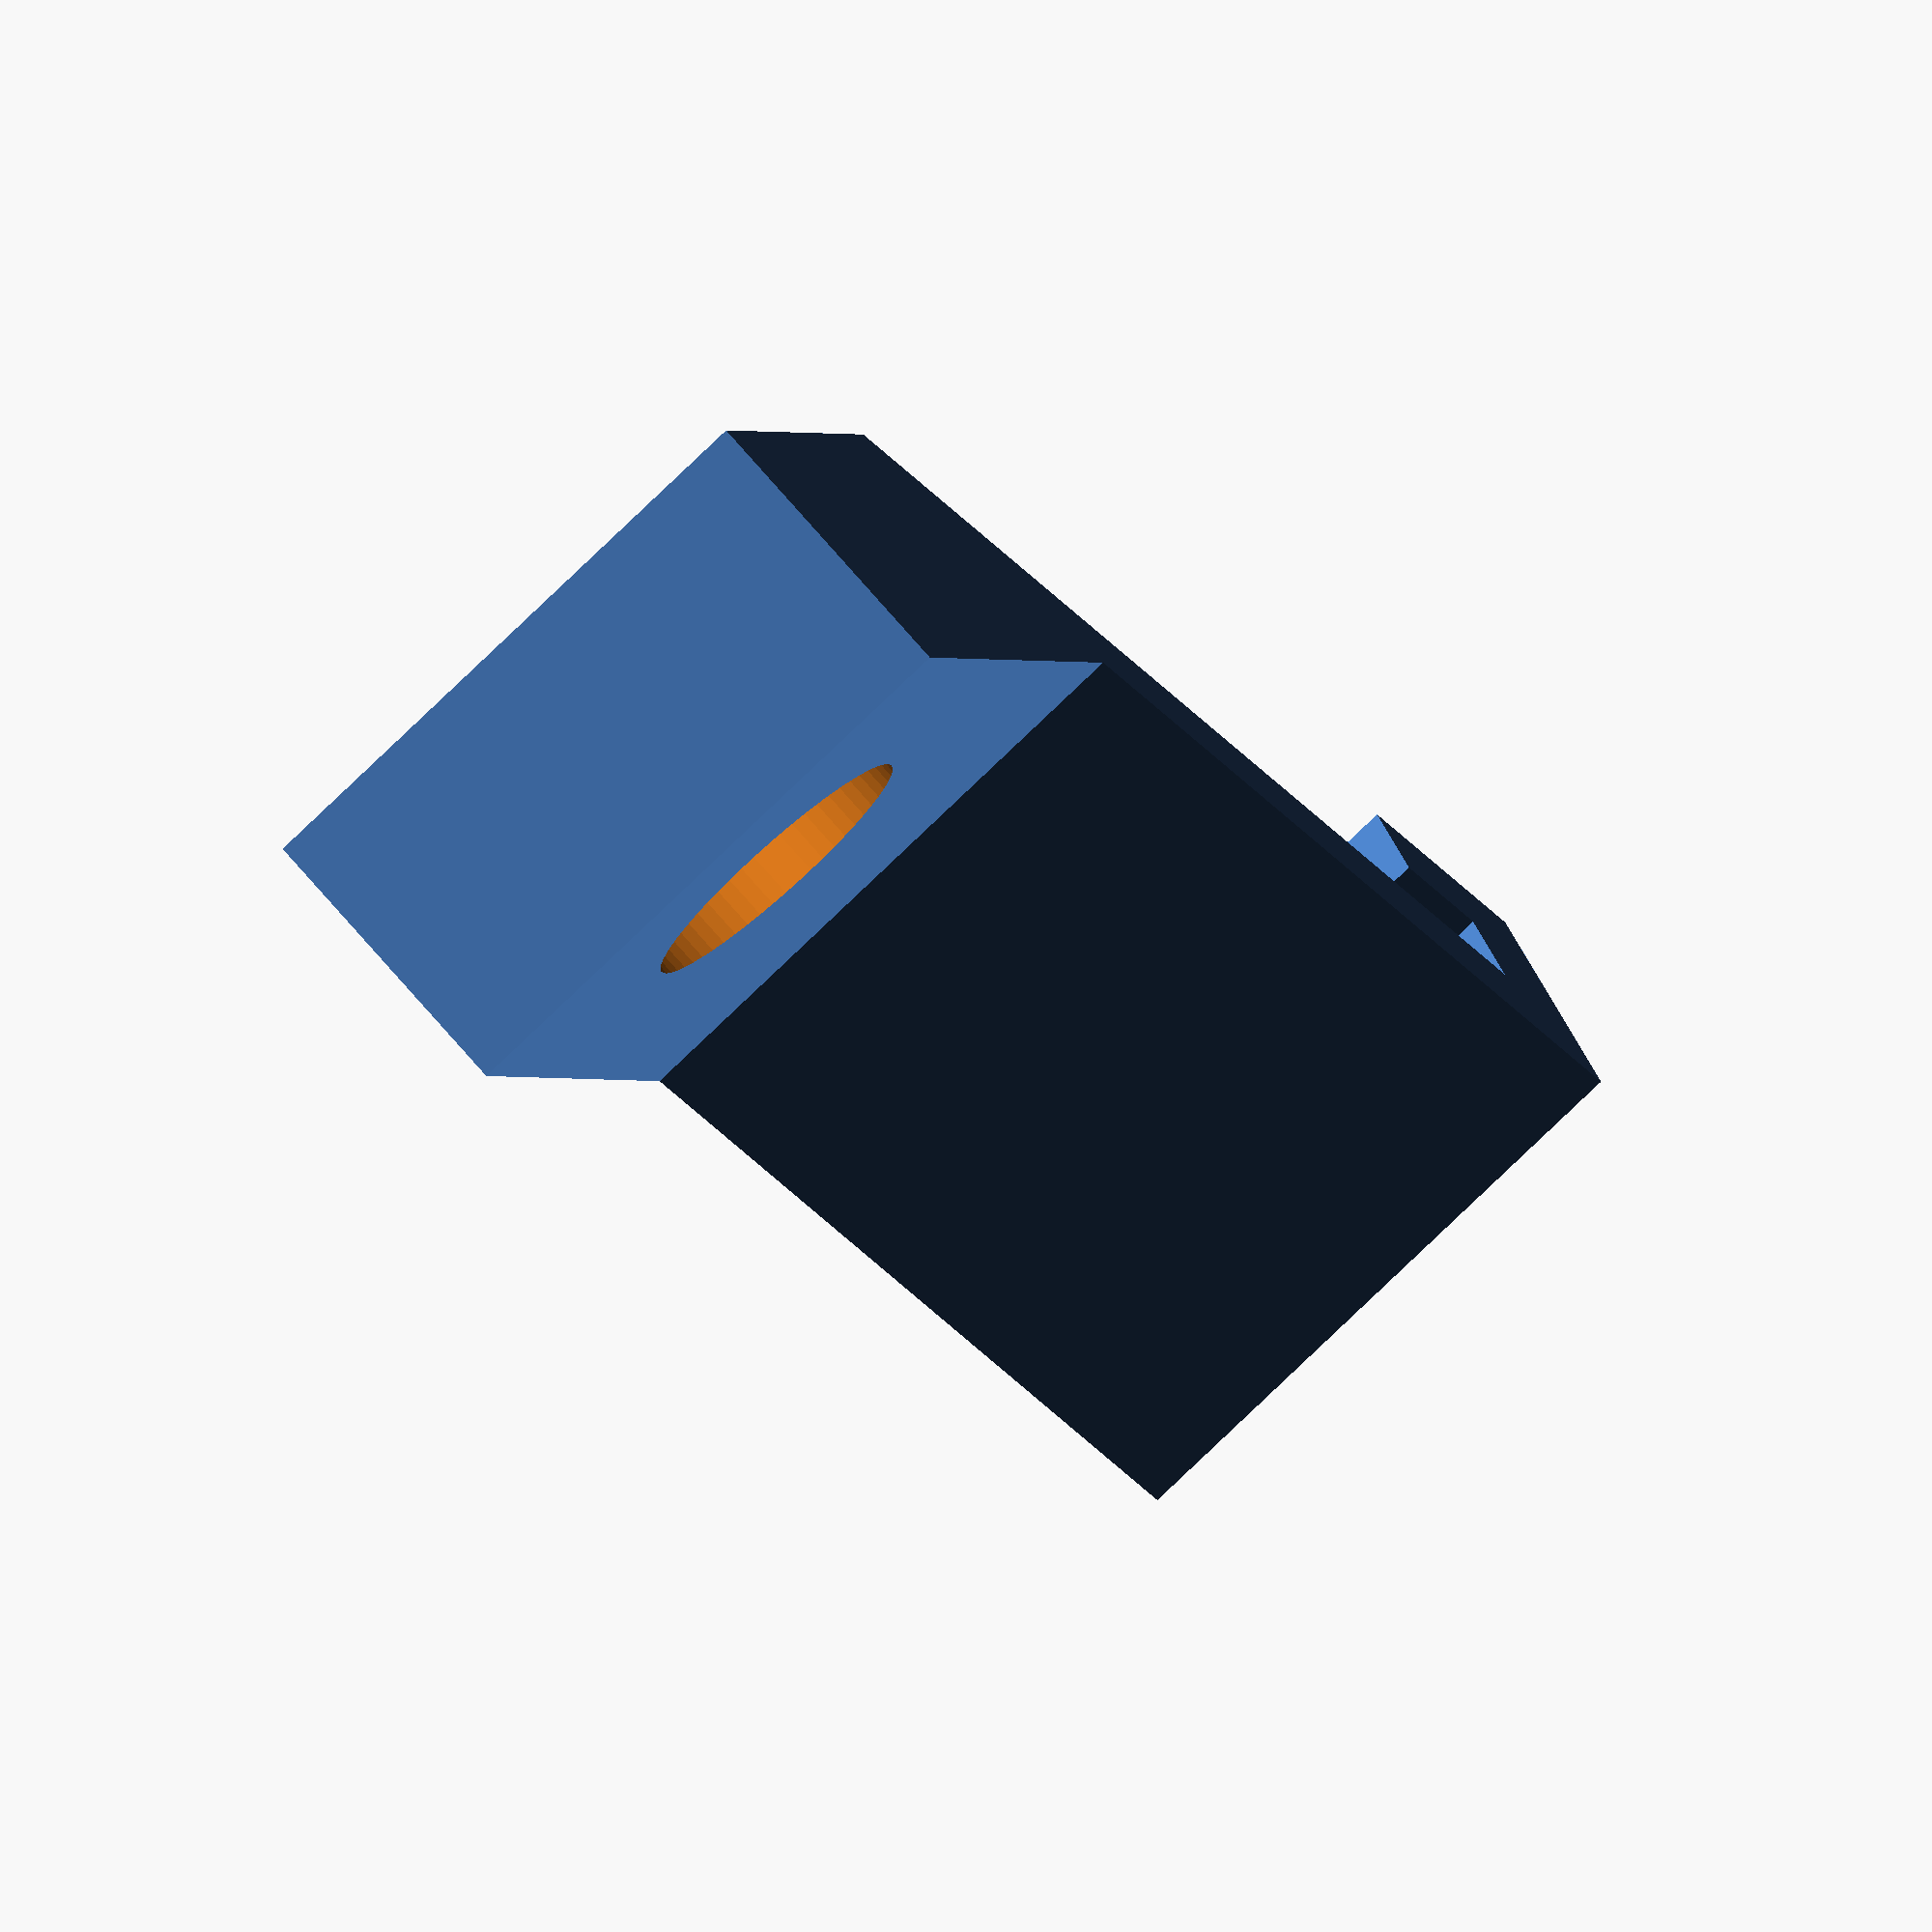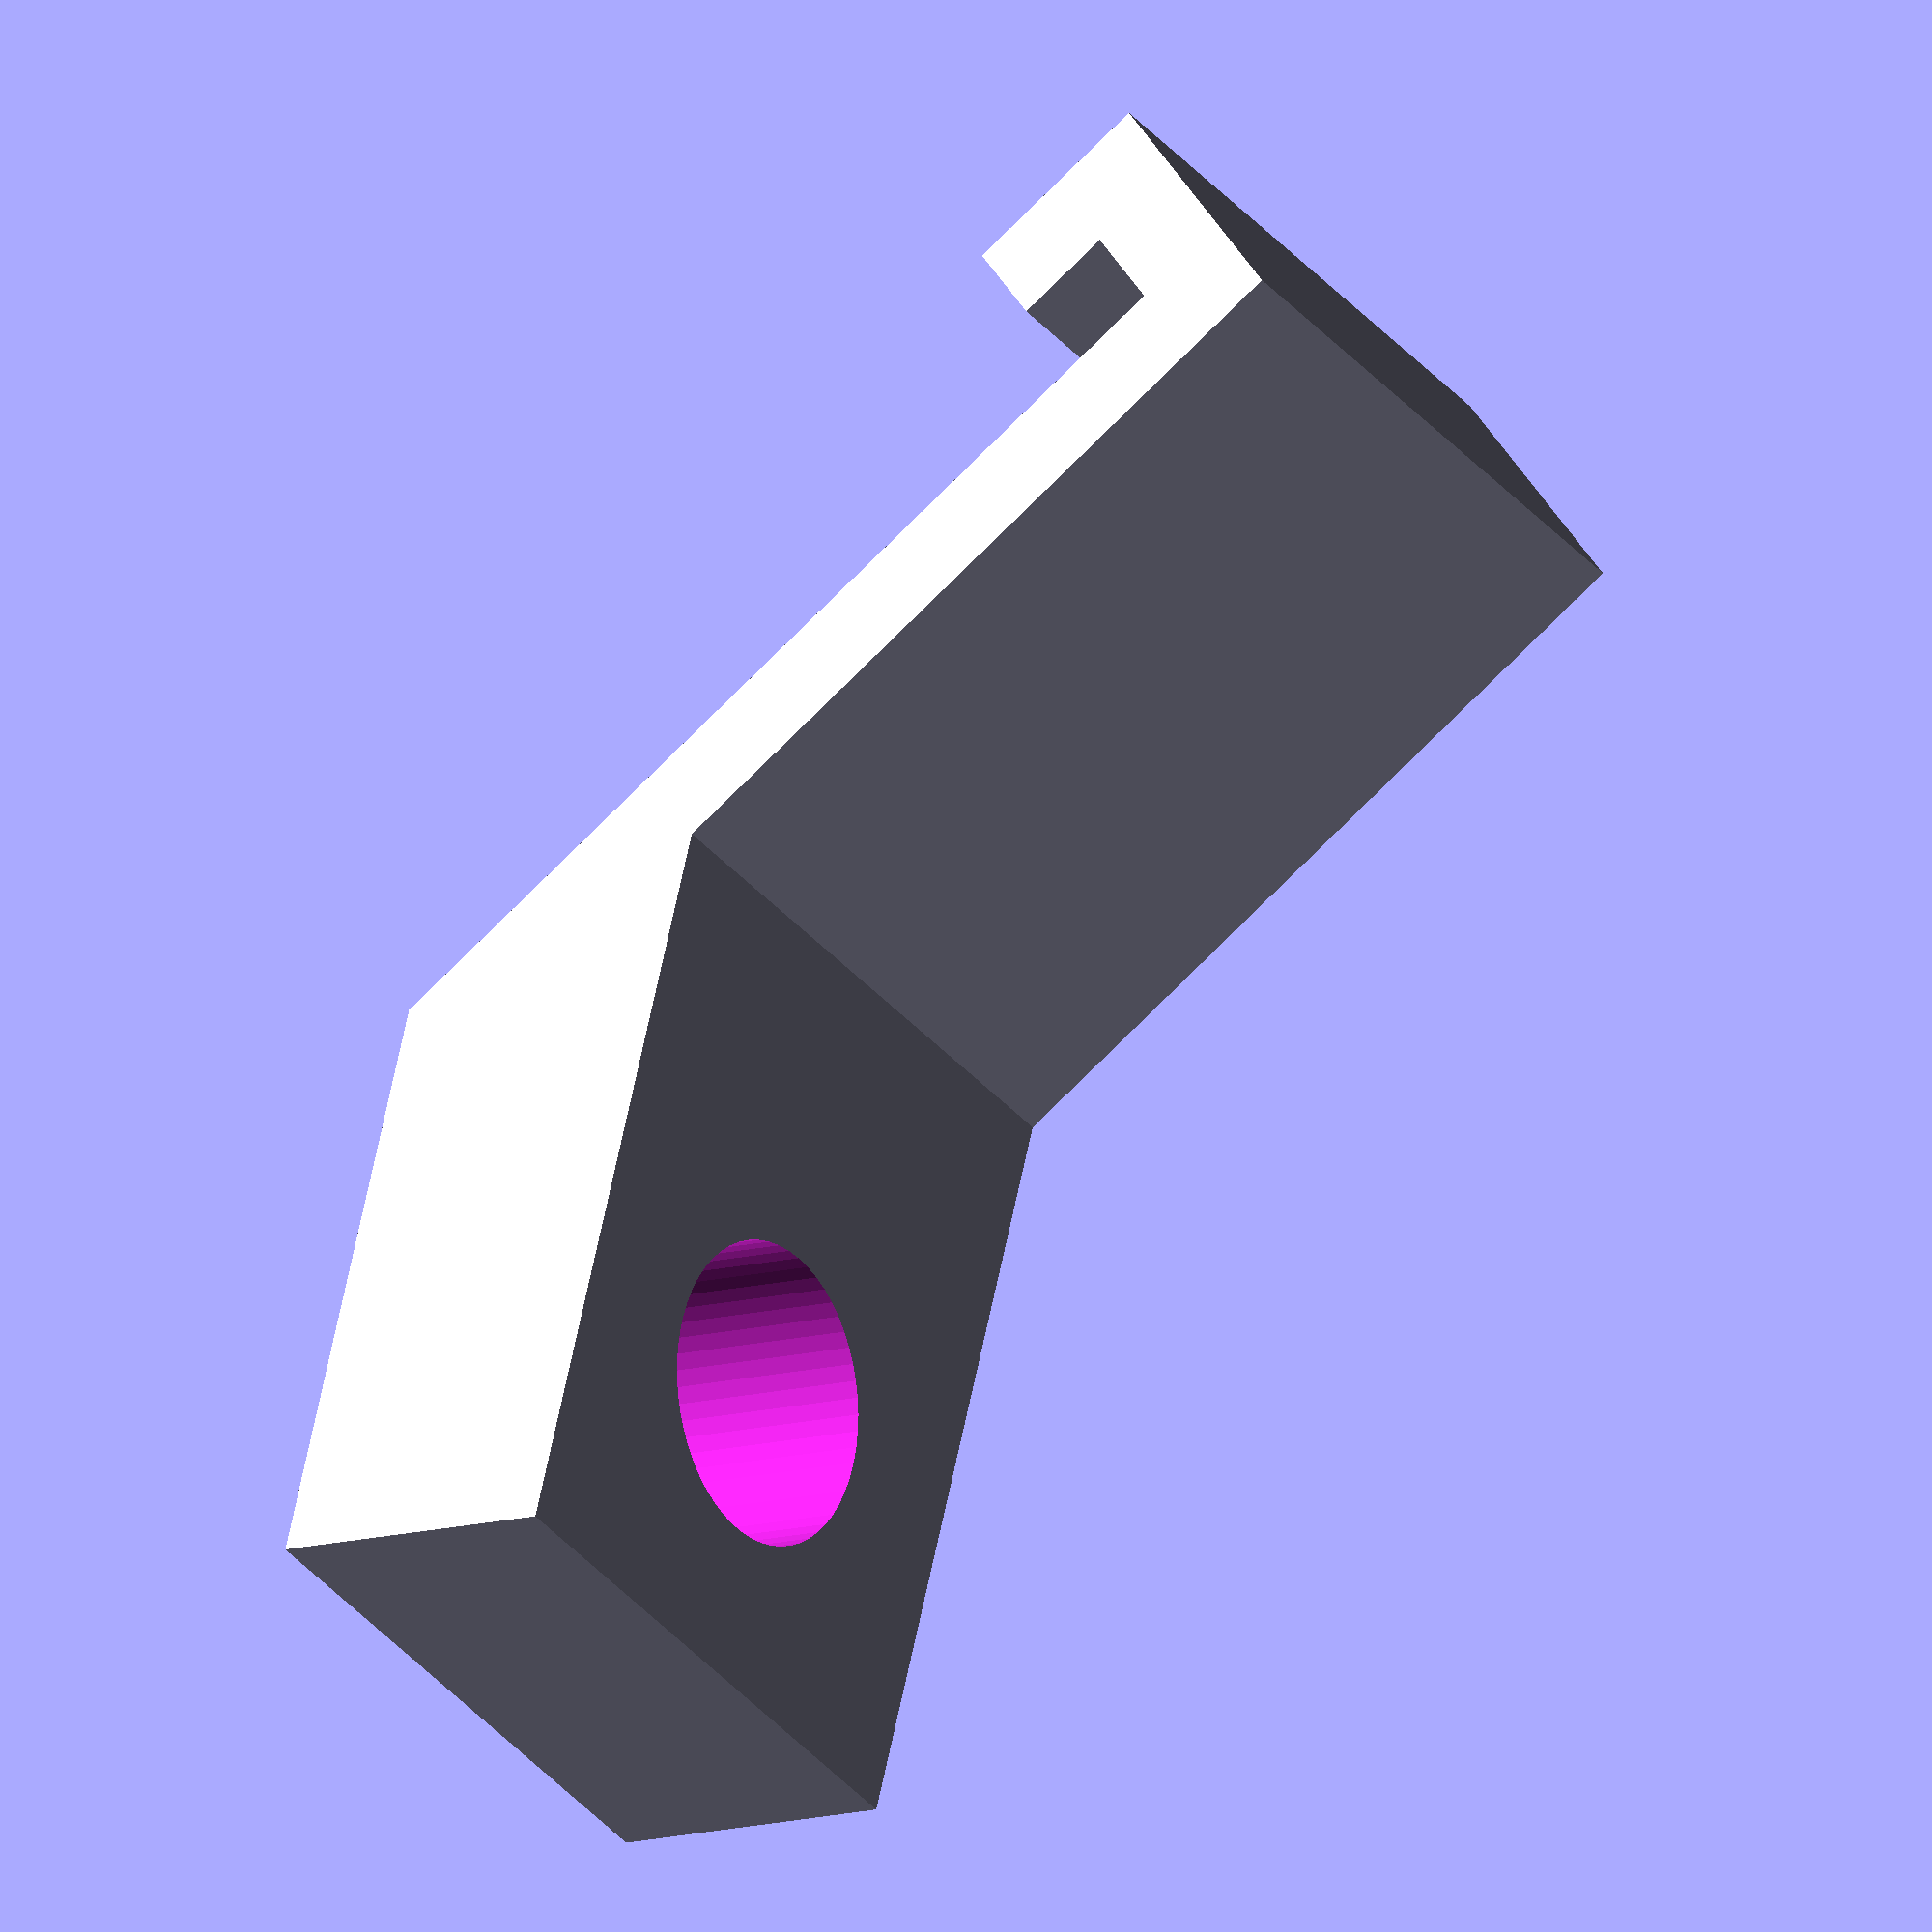
<openscad>
//a half of holder of L-profiles at 45 degrees
//Project: diy slider rail for diy dolly
$fa=1;
$fs=0.5;
part="rail_holder"; //[rail_holder,tripod_mount]
wall=3;
rod=9;
rod_distance=50;
thickness=3;
side=30;
screw=4;
bissl=0.01;
module rail_holder() {
  difference() {
    linear_extrude(2*rod,convexity=5) {
      rotate(45) {
        square([side,wall]);
        translate([side,-wall-thickness])square([wall,2*wall+thickness]);
        translate([side-wall,-wall-thickness])square([wall,wall]);
      }
      polygon([[0,0],[-2*rod,0],[-2*rod,rod],[rod,rod]]);
    }
    translate([-rod,-bissl,rod])rotate([-90,0,0])cylinder(d=rod,h=rod+2*bissl);
  }
}
module tripod_mount() {
  thick=rod/2+wall;
  size=rod+2*wall+rod_distance;
  difference() {
    translate([-size/2,-size/2,0])cube([size,size,thick]);
    translate([0,-rod_distance/2,thick])rotate([0,90,0])cylinder(d=rod,h=size+bissl,center=true);
    translate([0,rod_distance/2,thick])rotate([0,90,0])cylinder(d=rod,h=size+bissl,center=true);
    translate([0,0,thick-3])cylinder(d=14,h=3+bissl,$fn=6);
    translate([0,0,-bissl])cylinder(d=8,h=thick);
    translate([0,0,-bissl])for(t=[[wall+screw/2-size/2,rod+2*wall+screw/2-size/2],[wall+screw/2-size/2,size/2-rod-2*wall-screw/2],[size/2-wall-screw/2,rod+2*wall+screw/2-size/2],[size/2-wall-screw/2,size/2-rod-2*wall-screw/2]])
      translate(t)cylinder(d=screw,h=thick+2*bissl);
  }
}
if (part=="rail_holder") rail_holder();
if (part=="tripod_mount") tripod_mount();
</openscad>
<views>
elev=256.8 azim=71.4 roll=45.9 proj=o view=wireframe
elev=214.7 azim=76.1 roll=326.5 proj=o view=solid
</views>
